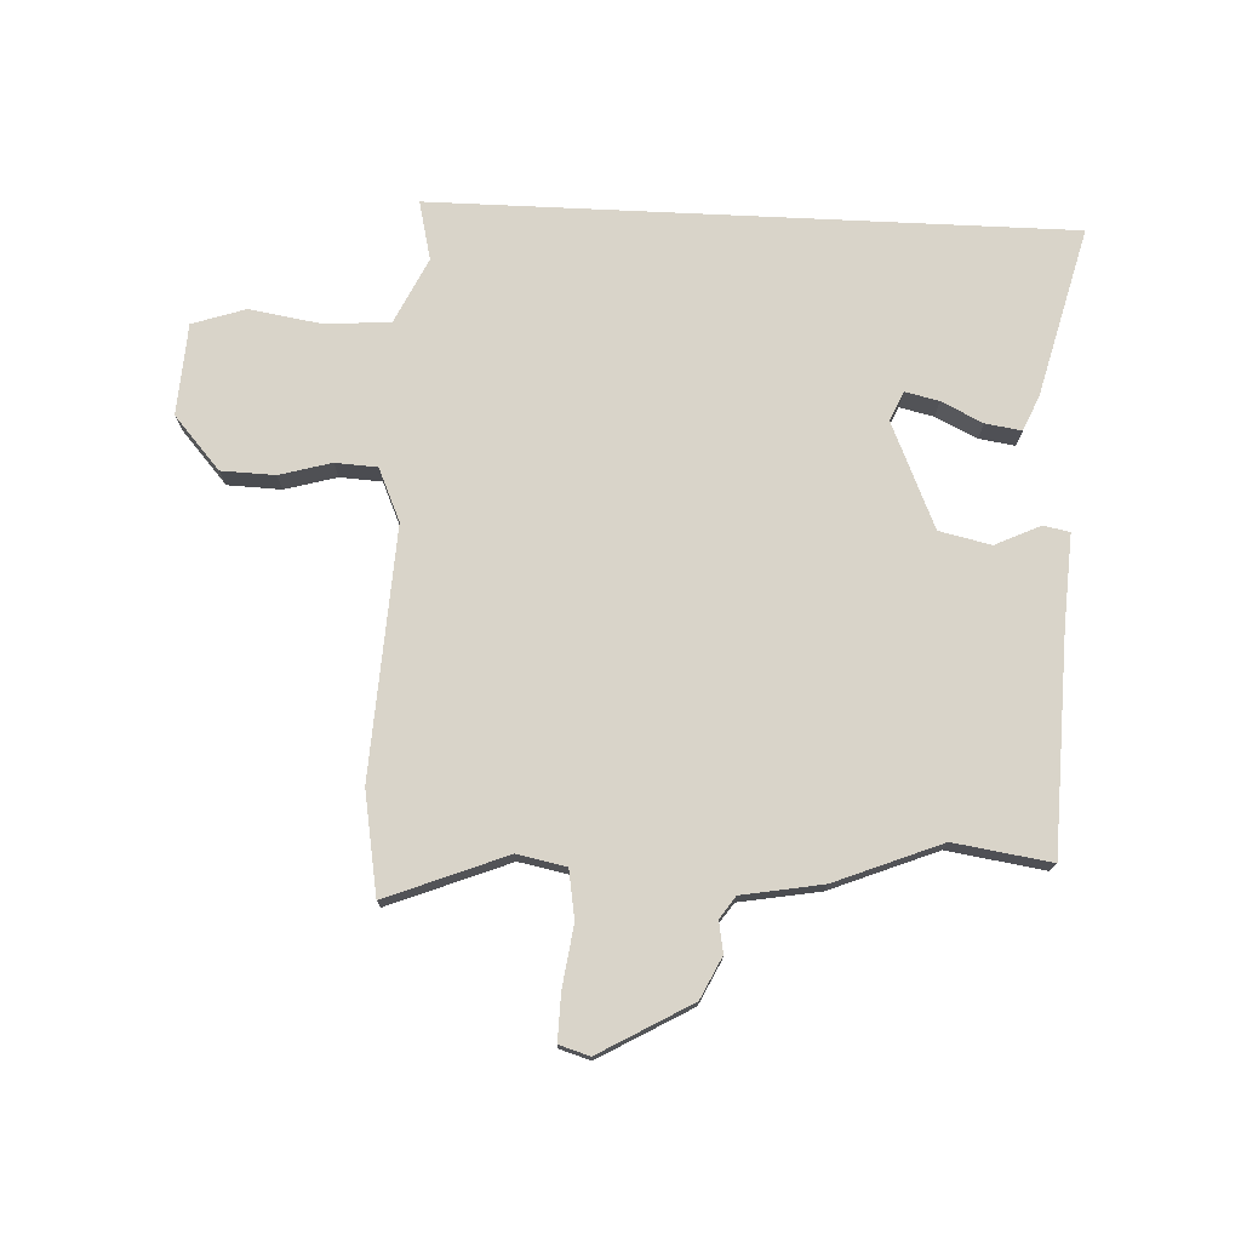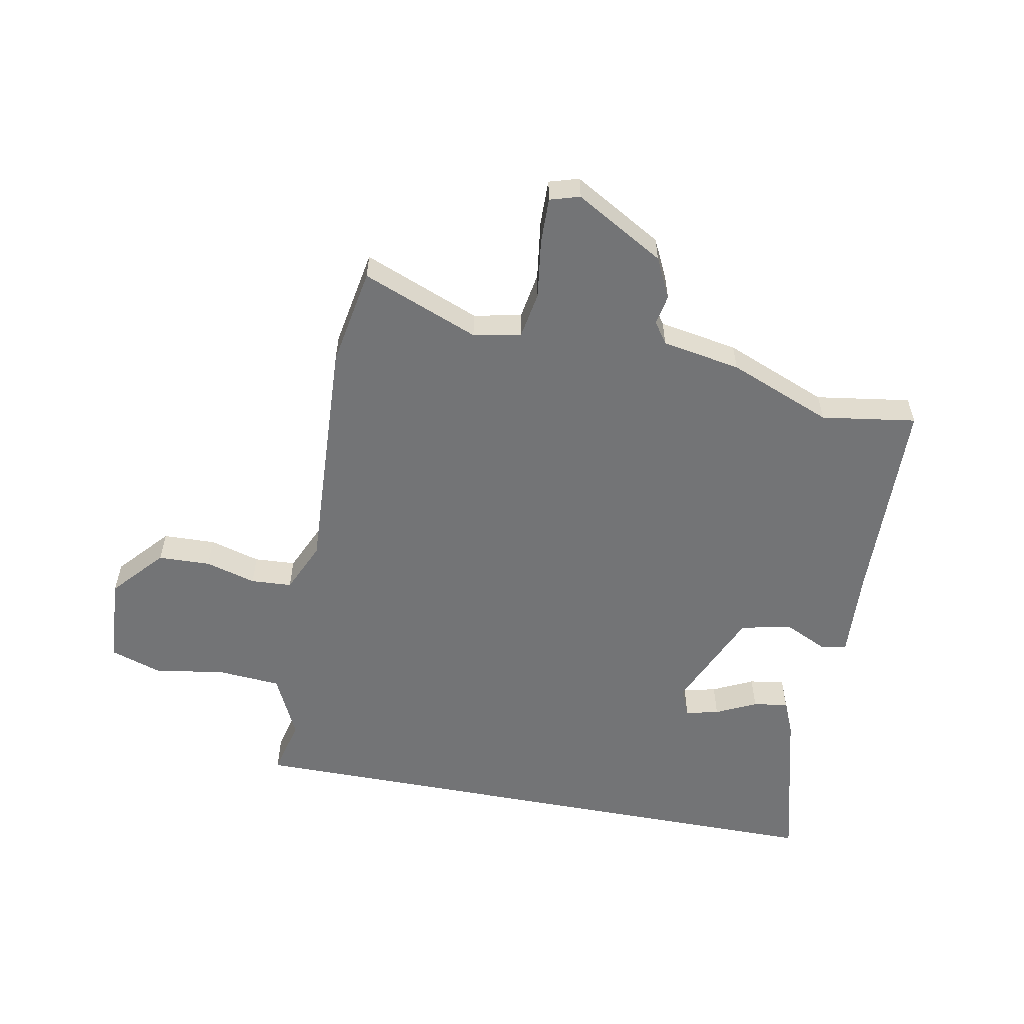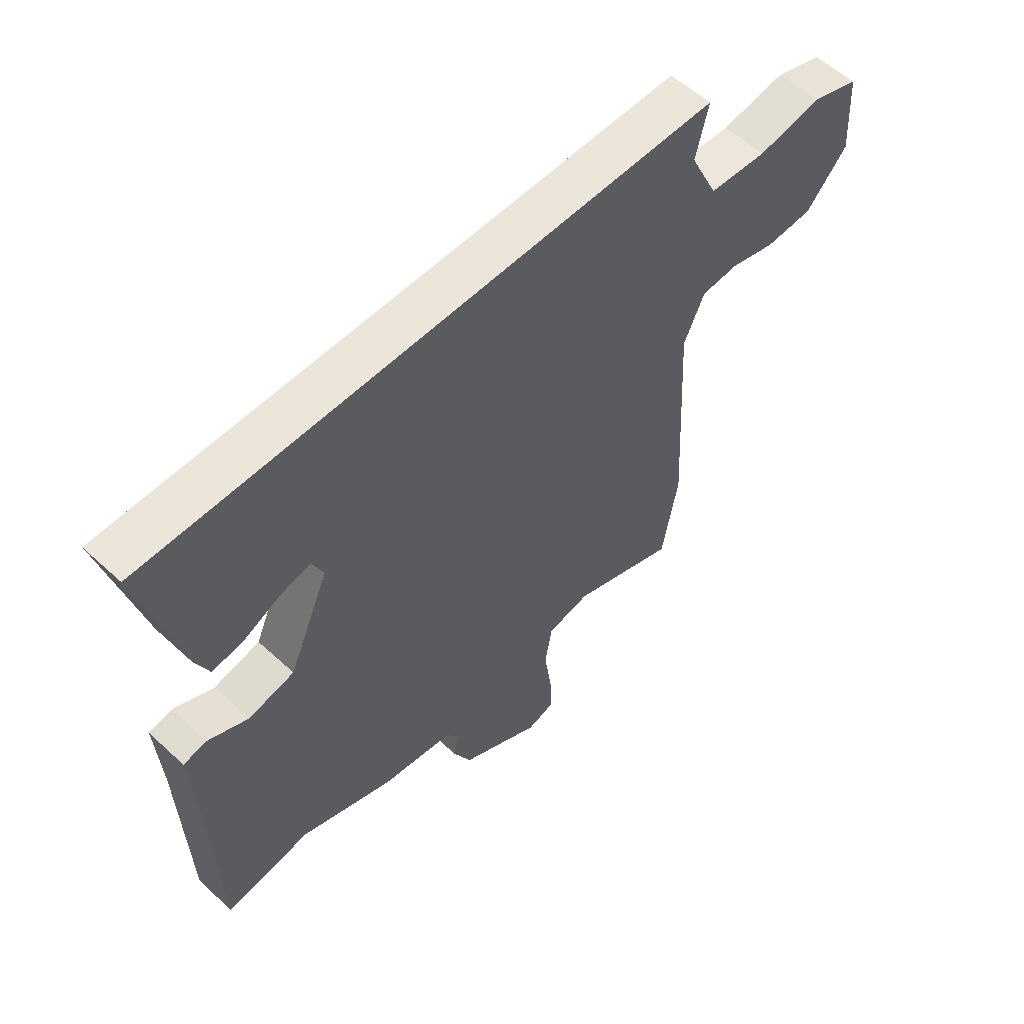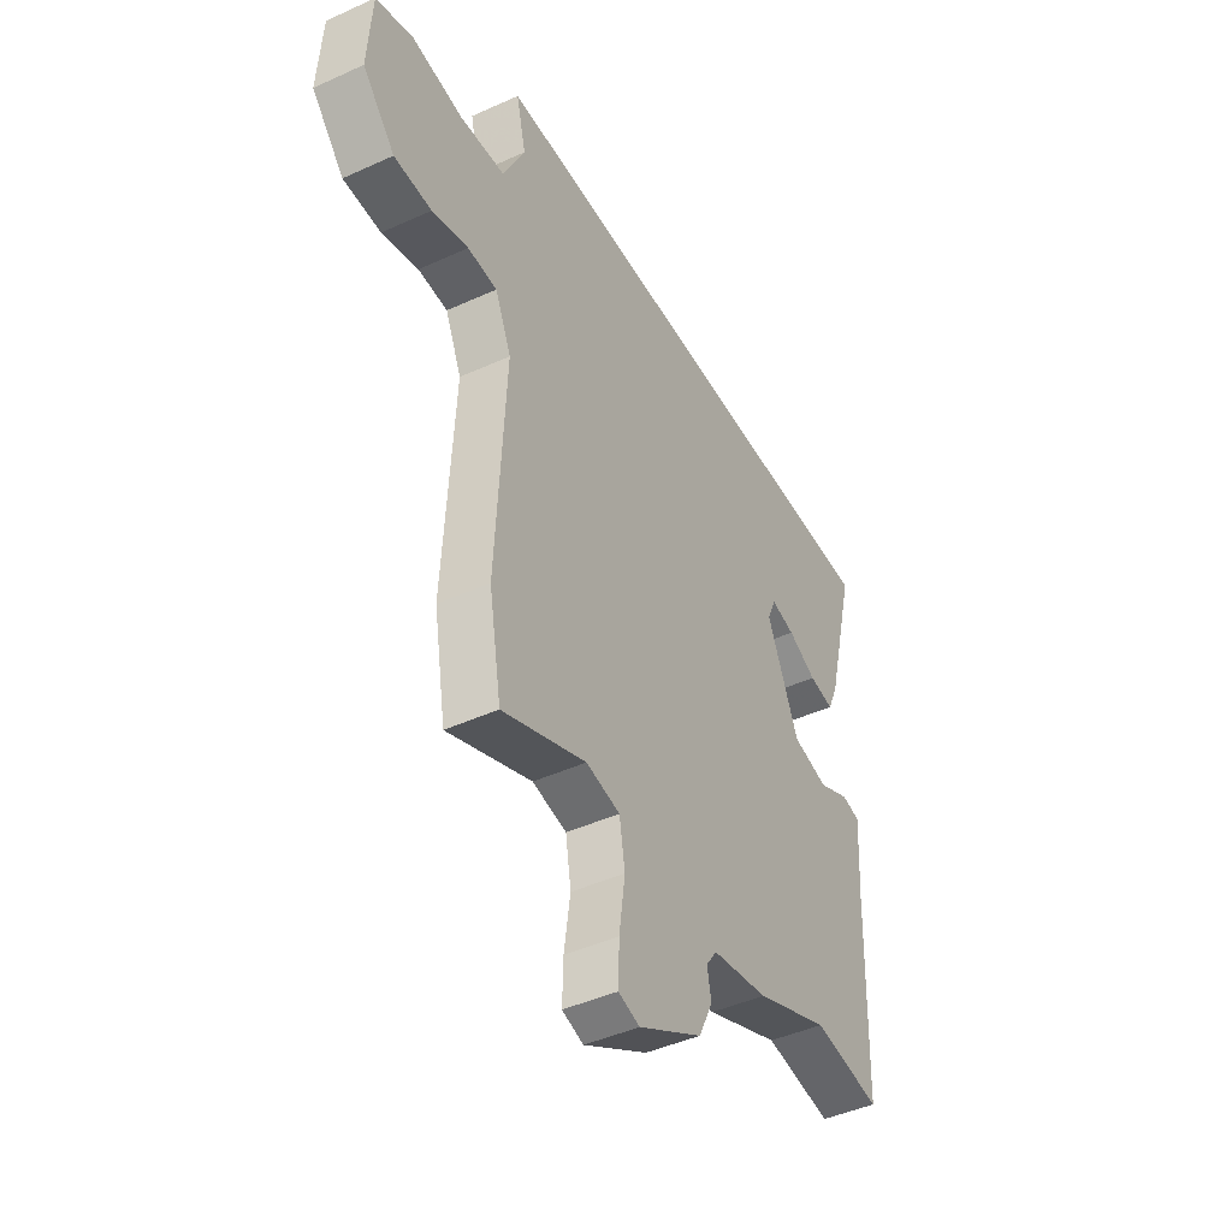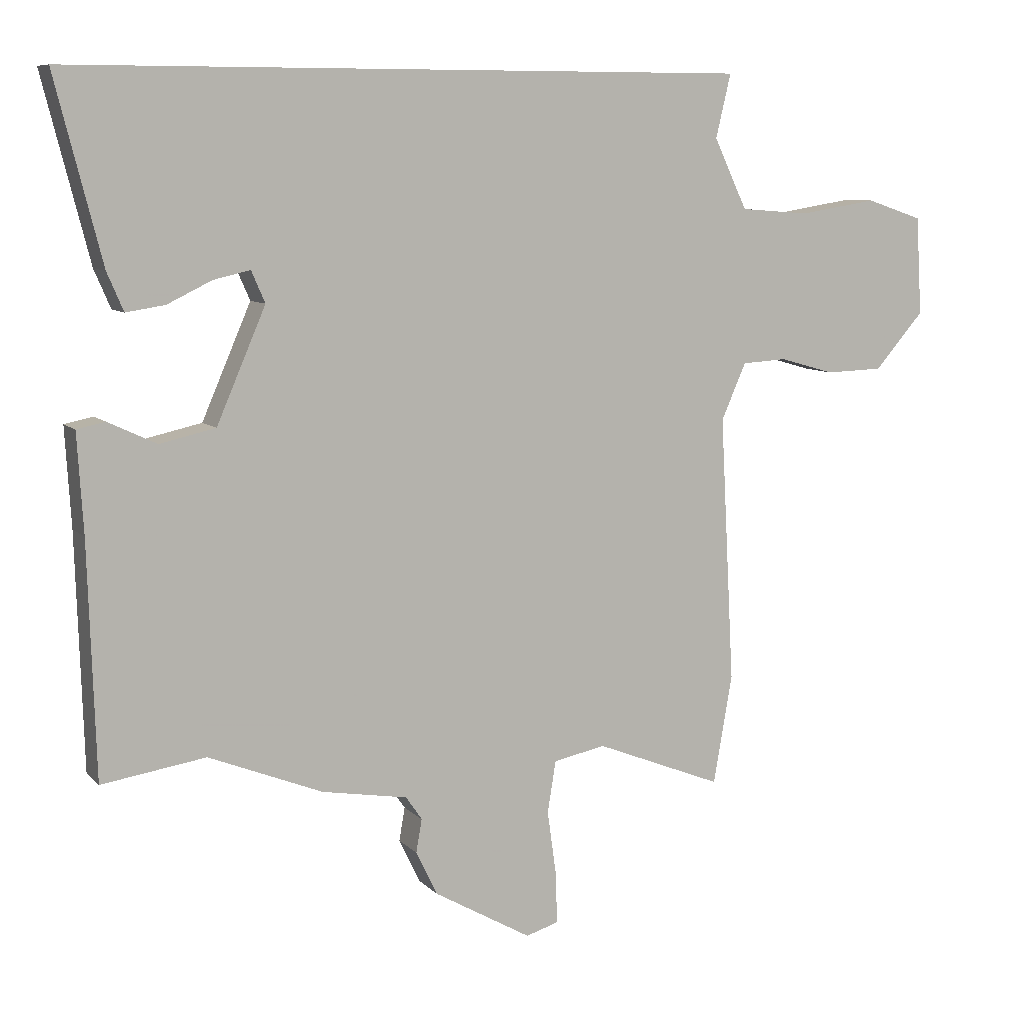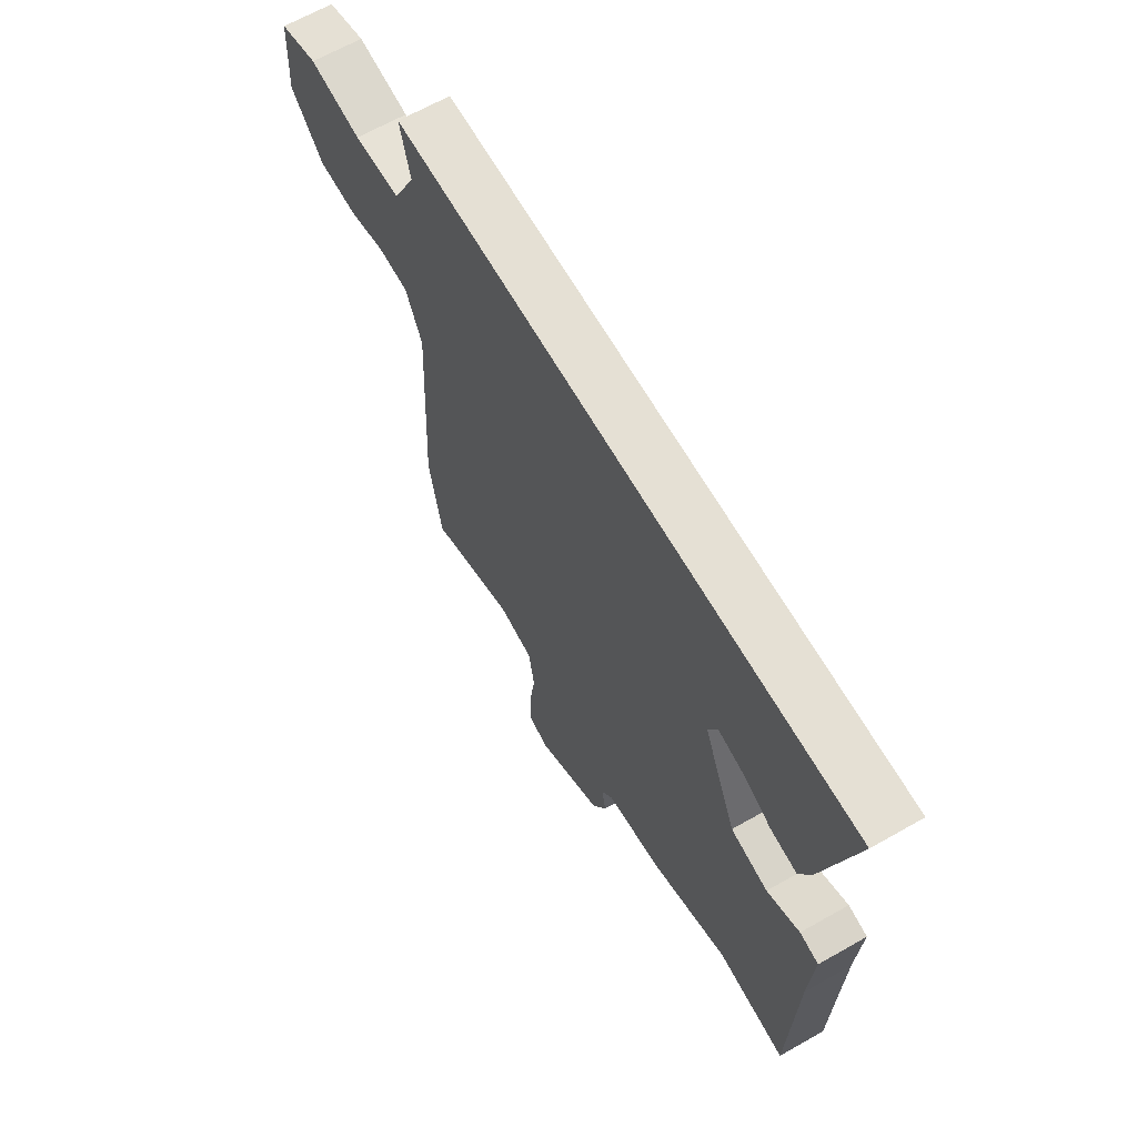
<metadata>
{"format":"obj","ext":"obj","renderer":"f3d","projection":"perspective","resolution":1024,"background":"white","views":[{"elev":74.9,"azim":-177.3,"up":"+Y"},{"elev":-56.1,"azim":169.2,"up":"+Y"},{"elev":56.8,"azim":-46.2,"up":"+Z"},{"elev":-44.5,"azim":117.9,"up":"+Z"},{"elev":8.5,"azim":-23.9,"up":"+Z"},{"elev":65.4,"azim":-119.7,"up":"+Z"}]}
</metadata>
<code>
v 0.511 0.07 -0.435
v 0.482 0.07 -0.602
v 0.286 0.07 -0.524
v 0.206 0.07 -0.54
v 0.193 0.07 -0.619
v 0.207 0.07 -0.719
v 0.209 0.07 -0.796
v 0.159 0.07 -0.811
v 0.009 0.07 -0.725
v -0.024 0.07 -0.657
v -0.015 0.07 -0.606
v -0.04 0.07 -0.57
v -0.172 0.07 -0.547
v -0.346 0.07 -0.477
v -0.505 0.07 -0.501
v -0.516 0.07 -0.145
v -0.525 0.07 0.005
v -0.482 0.07 0.014
v -0.408 0.07 -0.021
v -0.323 0.07 -0.002
v -0.248 0.07 0.171
v -0.269 0.07 0.219
v -0.325 0.07 0.206
v -0.393 0.07 0.173
v -0.452 0.07 0.164
v -0.477 0.07 0.222
v -0.548 0.07 0.5
v 0.495 0.07 0.5
v 0.472 0.07 0.403
v 0.523 0.07 0.296
v 0.63 0.07 0.288
v 0.749 0.07 0.307
v 0.836 0.07 0.278
v 0.845 0.07 0.128
v 0.769 0.07 0.042
v 0.681 0.07 0.039
v 0.596 0.07 0.063
v 0.527 0.07 0.059
v 0.489 0.07 -0.027
v 0.511 0 -0.435
v 0.482 0 -0.602
v 0.286 0 -0.524
v 0.206 0 -0.54
v 0.193 0 -0.619
v 0.207 0 -0.719
v 0.209 0 -0.796
v 0.159 0 -0.811
v 0.009 0 -0.725
v -0.024 0 -0.657
v -0.015 0 -0.606
v -0.04 0 -0.57
v -0.172 0 -0.547
v -0.346 0 -0.477
v -0.505 0 -0.501
v -0.516 0 -0.145
v -0.525 0 0.005
v -0.482 0 0.014
v -0.408 0 -0.021
v -0.323 0 -0.002
v -0.248 0 0.171
v -0.269 0 0.219
v -0.325 0 0.206
v -0.393 0 0.173
v -0.452 0 0.164
v -0.477 0 0.222
v -0.548 0 0.5
v 0.495 0 0.5
v 0.472 0 0.403
v 0.523 0 0.296
v 0.63 0 0.288
v 0.749 0 0.307
v 0.836 0 0.278
v 0.845 0 0.128
v 0.769 0 0.042
v 0.681 0 0.039
v 0.596 0 0.063
v 0.527 0 0.059
v 0.489 0 -0.027
f 34 35 36 37
f 34 37 38
f 31 32 33 34
f 30 31 34 38
f 29 30 38 39
f 27 28 29
f 23 24 25 26
f 22 23 26 27
f 16 17 18 19
f 14 15 16 19
f 12 13 14 19
f 11 12 19 20
f 8 9 10 11
f 8 11 20 21
f 5 6 7 8
f 4 5 8 21
f 39 1 2 3
f 22 27 29 39
f 21 22 39
f 3 4 21 39
f 76 75 74 73
f 77 76 73
f 73 72 71 70
f 77 73 70 69
f 78 77 69 68
f 68 67 66
f 65 64 63 62
f 66 65 62 61
f 58 57 56 55
f 58 55 54 53
f 58 53 52 51
f 59 58 51 50
f 50 49 48 47
f 60 59 50 47
f 47 46 45 44
f 60 47 44 43
f 42 41 40 78
f 78 68 66 61
f 78 61 60
f 78 60 43 42
f 1 40 41 2
f 2 41 42 3
f 3 42 43 4
f 4 43 44 5
f 5 44 45 6
f 6 45 46 7
f 7 46 47 8
f 8 47 48 9
f 9 48 49 10
f 10 49 50 11
f 11 50 51 12
f 12 51 52 13
f 13 52 53 14
f 14 53 54 15
f 15 54 55 16
f 16 55 56 17
f 17 56 57 18
f 18 57 58 19
f 19 58 59 20
f 20 59 60 21
f 21 60 61 22
f 22 61 62 23
f 23 62 63 24
f 24 63 64 25
f 25 64 65 26
f 26 65 66 27
f 27 66 67 28
f 28 67 68 29
f 29 68 69 30
f 30 69 70 31
f 31 70 71 32
f 32 71 72 33
f 33 72 73 34
f 34 73 74 35
f 35 74 75 36
f 36 75 76 37
f 37 76 77 38
f 38 77 78 39
f 39 78 40 1

</code>
